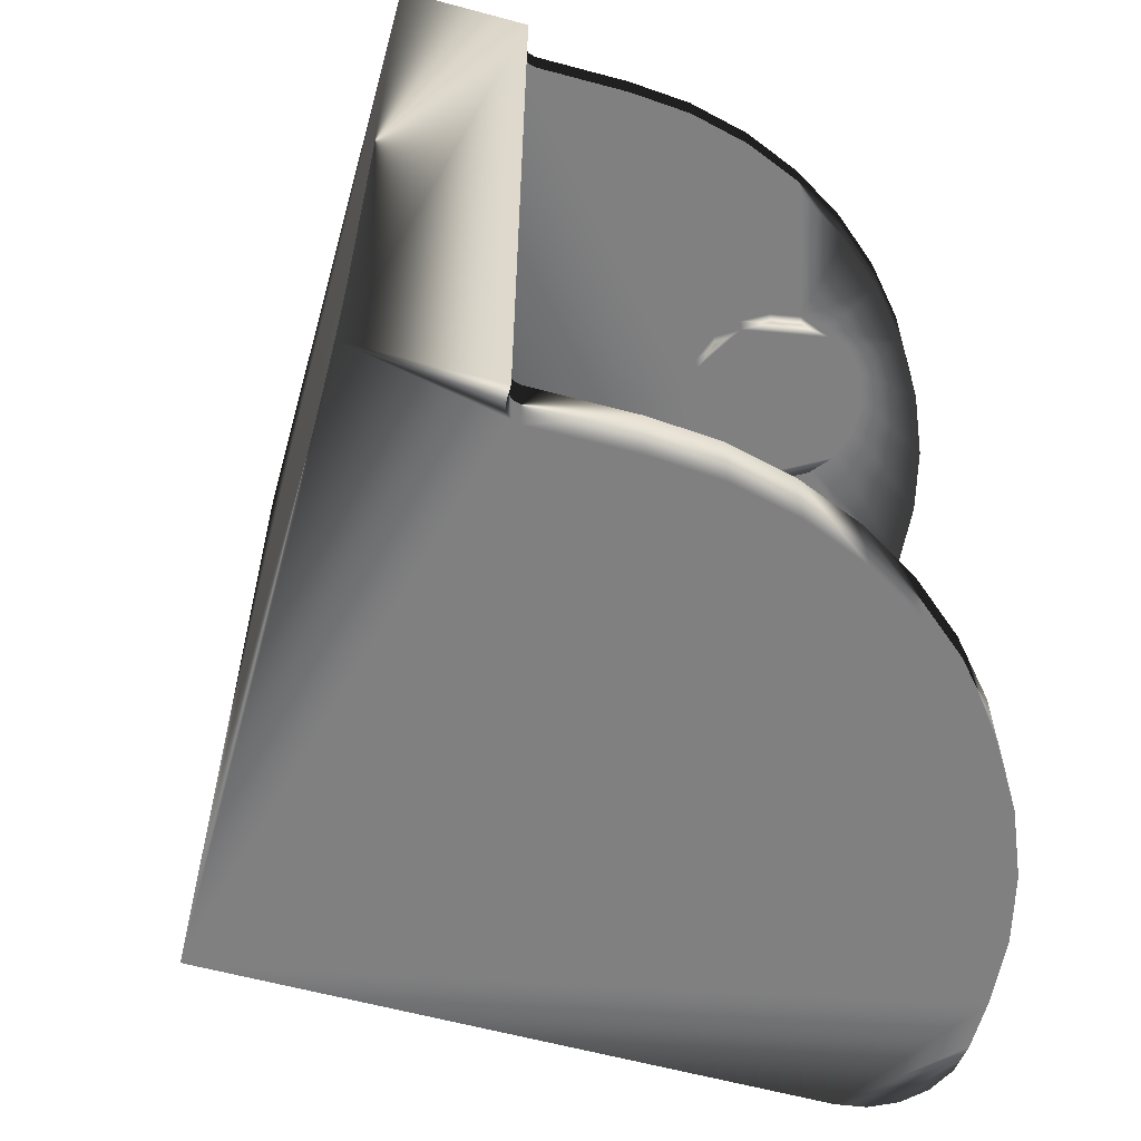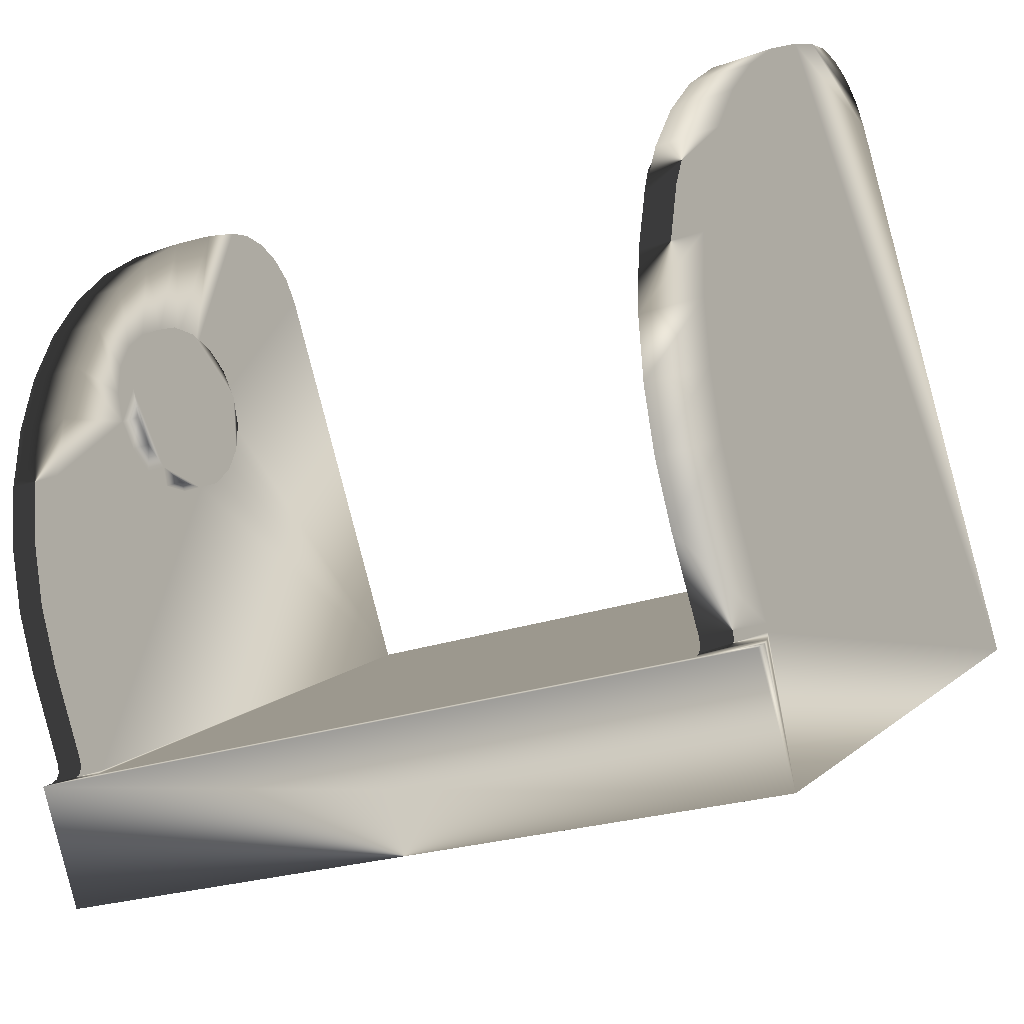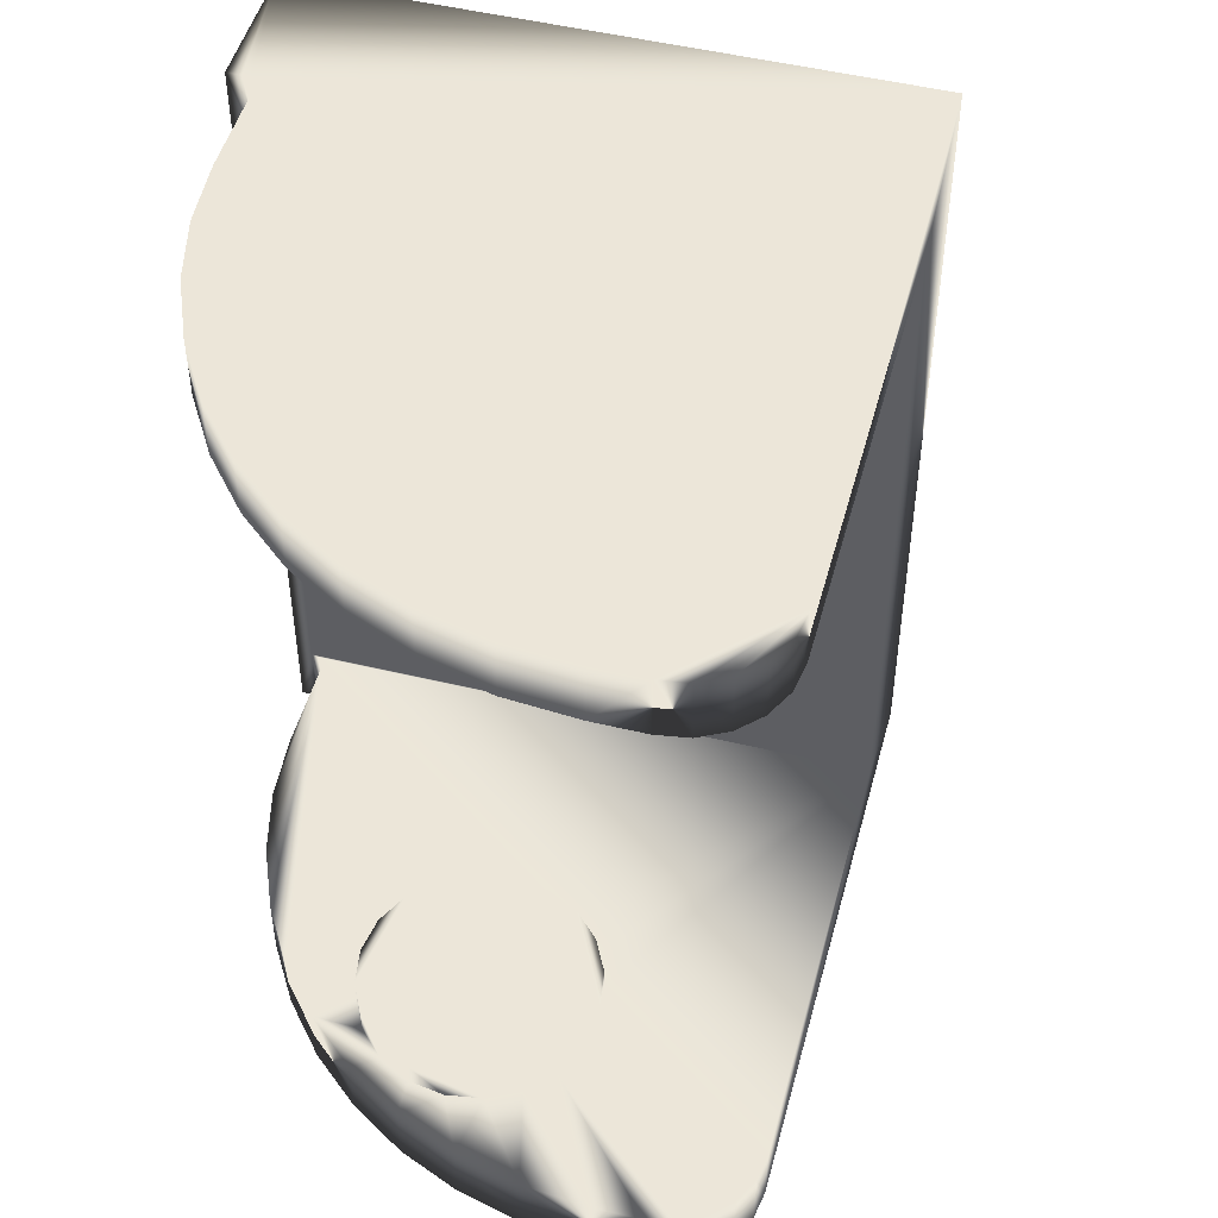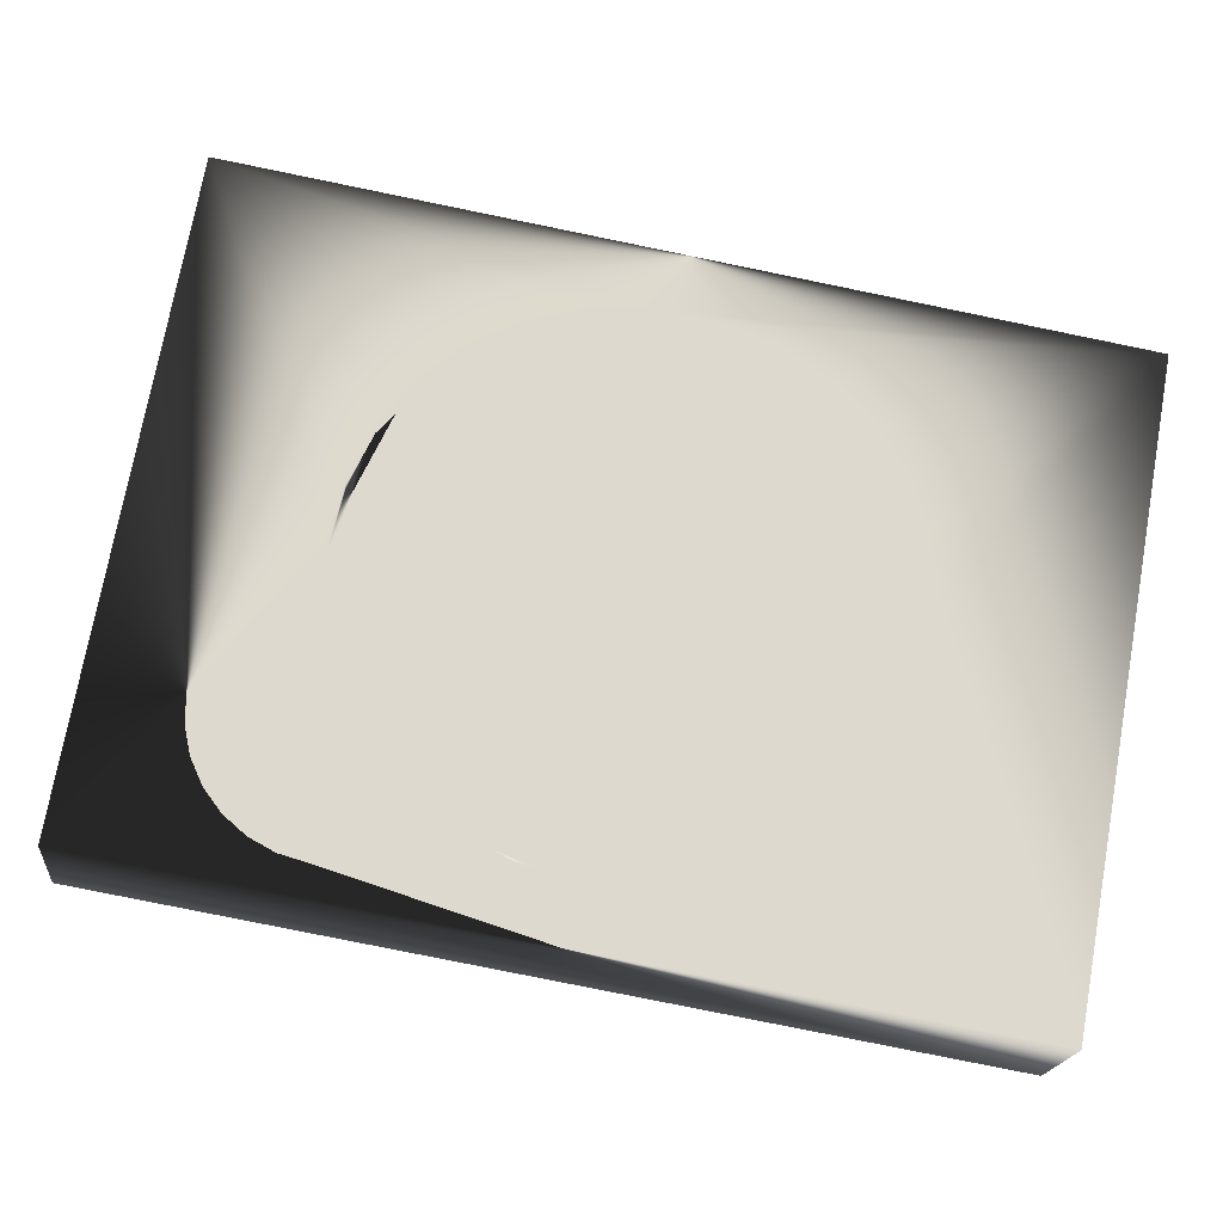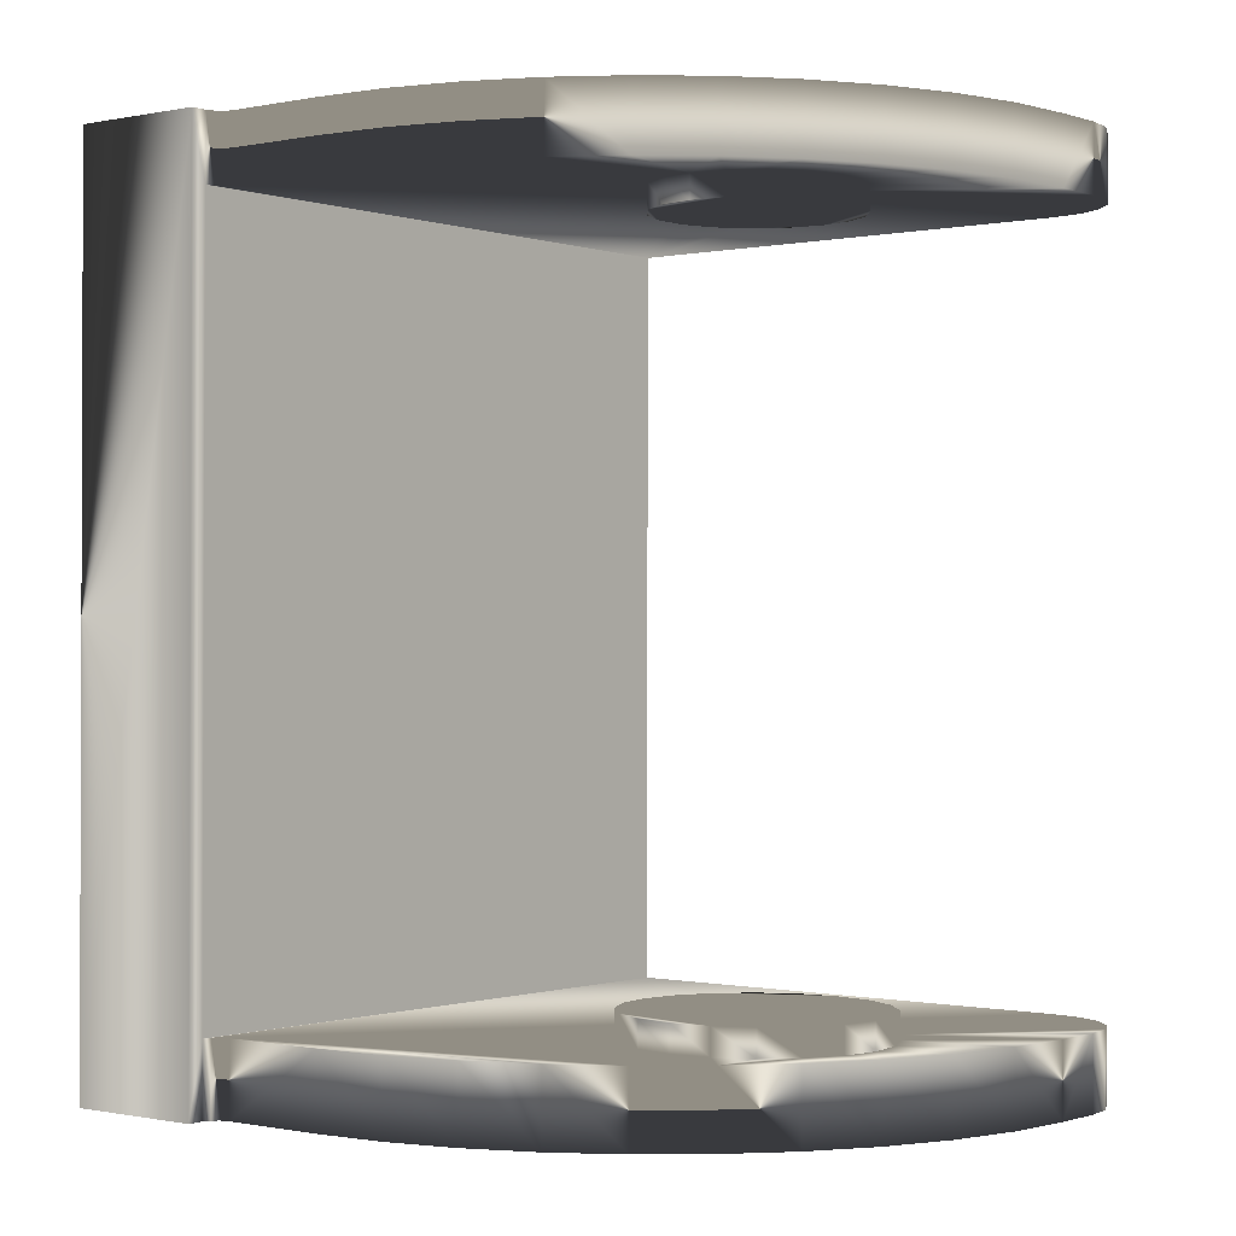
<metadata>
{"format":"obj","ext":"obj","renderer":"f3d","projection":"perspective","resolution":1024,"background":"white","views":[{"elev":-60.1,"azim":45.8,"up":"+Z"},{"elev":-22.7,"azim":122.1,"up":"+Y"},{"elev":49.3,"azim":166.1,"up":"+Z"},{"elev":-79.5,"azim":-101.5,"up":"+Y"},{"elev":-0.6,"azim":99.8,"up":"+Z"}]}
</metadata>
<code>
o link_13_0
v 0.003539 -0.01139 0.001734
v 0.003943 -0.01104 1.3e-05
v 0.003701 -0.01148 1.4e-05
v 0.003777 -0.01096 -0.001707
v 0.003536 -0.0114 -0.001706
v 0.003292 -0.0107 -0.003346
v 0.003051 -0.01113 -0.003345
v 0.00251 -0.01027 -0.004829
v 0.002268 -0.01071 -0.004828
v 0.001467 -0.009698 -0.006086
v 0.001225 -0.01014 -0.006084
v 0.000212 -0.00901 -0.007057
v -3e-05 -0.009448 -0.007056
v -0.001197 -0.008236 -0.007698
v -0.001438 -0.008674 -0.007697
v -0.002692 -0.007413 -0.007978
v -0.002933 -0.007851 -0.007977
v -0.004205 -0.006579 -0.007885
v -0.004446 -0.007017 -0.007884
v -0.005665 -0.005774 -0.007423
v -0.005906 -0.006212 -0.007422
v -0.007003 -0.005034 -0.006614
v -0.007244 -0.005472 -0.006612
v -0.008157 -0.004396 -0.005494
v -0.008398 -0.004834 -0.005493
v -0.009072 -0.003887 -0.004117
v -0.009314 -0.004325 -0.004116
v -0.009707 -0.003533 -0.002548
v -0.009949 -0.003971 -0.002546
v -0.01003 -0.00335 -0.000858
v -0.01027 -0.003787 -0.000857
v -0.01003 -0.003345 0.000871
v -0.01027 -0.003783 0.000873
v -0.009703 -0.003521 0.002561
v -0.009944 -0.003959 0.002562
v -0.009065 -0.003867 0.004131
v -0.009307 -0.004305 0.004133
v -0.008147 -0.004369 0.005509
v -0.008388 -0.004807 0.00551
v -0.006991 -0.005003 0.006629
v -0.007233 -0.005441 0.006631
v -0.005652 -0.005738 0.00744
v -0.005893 -0.006176 0.007442
v -0.004191 -0.006541 0.007904
v -0.004433 -0.006979 0.007905
v -0.002678 -0.007374 0.007998
v -0.00292 -0.007812 0.007999
v -0.001183 -0.008199 0.007719
v -0.001425 -0.008637 0.00772
v 0.000224 -0.008976 0.007079
v -1.7e-05 -0.009413 0.007081
v 0.001477 -0.009669 0.006109
v 0.001236 -0.01011 0.00611
v 0.002518 -0.01025 0.004854
v 0.002277 -0.01068 0.004855
v 0.003298 -0.01068 0.003372
v 0.003057 -0.01112 0.003373
v 0.00378 -0.01095 0.001733
v 0.003943 -0.01104 1.3e-05
v 0.006925 -0.008316 0.01145
v 0.006926 -0.008311 0.01345
v 0.007364 -0.008552 0.01345
v 0.007341 -0.008617 -0.01345
v 0.006903 -0.008375 -0.01345
v 0.006905 -0.00837 -0.01125
v -0.009825 0.000845 -0.01125
v -0.009805 0.0009 0.01145
v 0.001335 0.005575 0.01073
v 0.001314 0.006616 0.01072
v 0.001651 0.007602 0.01072
v 0.00616 0.008492 0.01071
v 0.003309 0.003316 0.01073
v 0.005247 0.008994 0.01071
v 0.002397 0.003819 0.01073
v 0.001711 0.004603 0.01073
v 0.002304 0.008414 0.01072
v 0.003196 0.008953 0.01072
v 0.006846 0.007707 0.01072
v 0.005361 0.003357 0.01073
v 0.004339 0.003156 0.01073
v 0.004218 0.009154 0.01071
v 0.006906 0.004708 0.01072
v 0.006252 0.003896 0.01073
v 0.007243 0.005694 0.01072
v 0.007222 0.006735 0.01072
v 0.00529 -0.01232 0.01346
v 0.00674 -0.008131 0.01345
v -0.01188 -0.002862 0.01346
v 0.006668 -0.007883 0.01345
v 0.00673 -0.007632 0.01345
v 0.008274 -0.004829 0.01344
v -0.002711 0.01378 0.01341
v 0.001364 0.01496 0.0134
v 0.002765 0.01419 0.0134
v 0.009179 -0.002827 0.01344
v 0.009761 -0.000709 0.01343
v 0.01 0.001475 0.01343
v 0.008683 0.007876 0.01341
v 0.007596 0.009786 0.01341
v 0.000481 0.01528 0.0134
v -0.000457 0.01531 0.0134
v -0.002135 0.01452 0.01341
v -0.001359 0.01505 0.01341
v 0.006224 0.0115 0.01341
v 0.004601 0.01298 0.01341
v 0.009902 0.003669 0.01342
v 0.009458 0.005821 0.01342
v 0.006738 -0.008136 0.01145
v 0.006666 -0.007888 0.01145
v 0.006728 -0.007636 0.01145
v 0.000479 0.01527 0.0114
v 0.003196 0.008955 0.01141
v -0.000459 0.0153 0.0114
v 0.002305 0.008416 0.01142
v -0.00136 0.01504 0.01141
v 0.006907 0.004709 0.01142
v 0.007243 0.005695 0.01142
v 0.009456 0.005816 0.01142
v 0.001315 0.006618 0.01142
v 0.001336 0.005576 0.01142
v 0.008682 0.007872 0.01141
v 0.001651 0.007604 0.01142
v -0.002713 0.01378 0.01141
v -0.002137 0.01452 0.01141
v 0.001362 0.01496 0.0114
v 0.002764 0.01418 0.0114
v 0.004219 0.009156 0.01141
v 0.004599 0.01298 0.01141
v 0.005248 0.008996 0.01141
v 0.006223 0.0115 0.01141
v 0.006161 0.008493 0.01141
v 0.007595 0.009781 0.01141
v 0.006846 0.007709 0.01141
v 0.007222 0.006737 0.01142
v 0.001712 0.004605 0.01143
v 0.002397 0.00382 0.01143
v 0.004339 0.003157 0.01143
v 0.005361 0.003359 0.01143
v 0.008272 -0.004833 0.01144
v 0.00331 0.003318 0.01143
v 0.0099 0.003664 0.01142
v 0.01 0.00147 0.01143
v 0.006253 0.003898 0.01142
v 0.009759 -0.000713 0.01143
v 0.009178 -0.002832 0.01144
v 0.007992 0.005389 -0.01048
v 0.00803 0.006577 -0.01048
v 0.00082 0.004489 -0.01047
v 0.0077 0.007719 -0.01049
v 0.007032 0.008703 -0.01049
v 0.006093 0.009433 -0.01049
v 0.004975 0.009836 -0.01049
v 0.003787 0.009874 -0.01049
v 0.000931 0.007937 -0.01048
v 0.000489 0.005631 -0.01047
v 0.000528 0.006819 -0.01048
v 0.001488 0.003505 -0.01047
v 0.002426 0.002776 -0.01047
v 0.003545 0.002372 -0.01047
v 0.004733 0.002334 -0.01047
v 0.005875 0.002664 -0.01047
v 0.007588 0.004271 -0.01048
v 0.006859 0.003332 -0.01047
v 0.002645 0.009544 -0.01049
v 0.001661 0.008876 -0.01048
v 0.005266 -0.01238 -0.01344
v 0.006716 -0.008196 -0.01345
v 0.006644 -0.007948 -0.01345
v -0.0119 -0.002927 -0.01344
v 0.006706 -0.007696 -0.01345
v 0.007573 0.009721 -0.01349
v 0.00866 0.007812 -0.01349
v 0.00998 0.00141 -0.01347
v 0.009737 -0.000773 -0.01347
v 0.006201 0.01144 -0.01349
v 0.009156 -0.002892 -0.01346
v 0.00825 -0.004893 -0.01346
v -0.00048 0.01524 -0.0135
v 0.000458 0.01521 -0.0135
v -0.001382 0.01498 -0.0135
v 0.001341 0.0149 -0.0135
v -0.002159 0.01446 -0.01349
v 0.009435 0.005756 -0.01348
v 0.009879 0.003604 -0.01348
v -0.002735 0.01372 -0.01349
v 0.002742 0.01412 -0.0135
v 0.004577 0.01292 -0.0135
v 0.006718 -0.008191 -0.01125
v 0.006646 -0.007942 -0.01125
v 0.006708 -0.007691 -0.01125
v 0.006858 0.00333 -0.01127
v 0.005874 0.002662 -0.01127
v 0.001487 0.003503 -0.01127
v 0.000819 0.004487 -0.01127
v -0.002157 0.01446 -0.01129
v -0.002733 0.01372 -0.01129
v 0.00166 0.008874 -0.01128
v 0.004732 0.002332 -0.01127
v 0.003544 0.00237 -0.01127
v 0.002426 0.002774 -0.01127
v 0.008252 -0.004888 -0.01126
v 0.009158 -0.002887 -0.01126
v 0.000489 0.005629 -0.01127
v 0.000527 0.006817 -0.01128
v 0.000931 0.007936 -0.01128
v 0.001343 0.0149 -0.0113
v 0.00046 0.01522 -0.0113
v 0.002644 0.009542 -0.01129
v -0.000478 0.01525 -0.0113
v -0.00138 0.01499 -0.01129
v 0.009739 -0.000768 -0.01127
v 0.009982 0.001415 -0.01127
v 0.00988 0.00361 -0.01128
v 0.002744 0.01413 -0.0113
v 0.003786 0.009873 -0.01129
v 0.004579 0.01292 -0.01129
v 0.004974 0.009834 -0.01129
v 0.006203 0.01144 -0.01129
v 0.006093 0.009431 -0.01129
v 0.007575 0.009726 -0.01129
v 0.007031 0.008701 -0.01129
v 0.008662 0.007817 -0.01129
v 0.007699 0.007717 -0.01129
v 0.009437 0.005761 -0.01128
v 0.00803 0.006575 -0.01128
v 0.007991 0.005387 -0.01128
v 0.007588 0.004269 -0.01128
v 0.002426 0.002776 -0.01047
v 0.002426 0.002774 -0.01127
v 0.006093 0.009431 -0.01129
v 0.003701 -0.01148 1.4e-05
f 1 2 3
f 3 2 4
f 3 4 5
f 5 4 6
f 5 6 7
f 7 6 8
f 7 8 9
f 9 8 10
f 9 10 11
f 11 10 12
f 11 12 13
f 13 12 14
f 13 14 15
f 15 14 16
f 15 16 17
f 17 16 18
f 17 18 19
f 19 18 20
f 19 20 21
f 21 20 22
f 21 22 23
f 23 22 24
f 23 24 25
f 25 24 26
f 25 26 27
f 27 26 28
f 27 28 29
f 29 28 30
f 29 30 31
f 31 30 32
f 31 32 33
f 33 32 34
f 33 34 35
f 35 34 36
f 35 36 37
f 37 36 38
f 37 38 39
f 39 38 40
f 39 40 41
f 41 40 42
f 41 42 43
f 43 42 44
f 43 44 45
f 45 44 46
f 45 46 47
f 47 46 48
f 47 48 49
f 49 48 50
f 49 50 51
f 51 50 52
f 51 52 53
f 53 52 54
f 53 54 55
f 55 54 56
f 55 56 57
f 57 56 58
f 57 58 1
f 1 58 2
f 44 42 16
f 44 16 46
f 46 16 14
f 46 14 12
f 54 52 12
f 42 40 16
f 16 40 38
f 16 38 36
f 36 34 16
f 16 34 32
f 16 32 30
f 10 8 58
f 58 8 6
f 58 6 59
f 59 6 4
f 10 58 12
f 12 58 56
f 12 56 54
f 52 50 12
f 12 50 48
f 12 48 46
f 30 28 16
f 16 28 26
f 16 26 24
f 24 22 16
f 16 22 20
f 16 20 18
f 60 61 62
f 63 64 65
f 66 67 65
f 65 67 60
f 65 60 63
f 63 60 62
f 68 69 70
f 71 72 73
f 73 72 74
f 73 74 75
f 70 76 77
f 71 78 72
f 72 78 79
f 72 79 80
f 75 68 73
f 73 68 70
f 73 70 81
f 81 70 77
f 82 83 84
f 84 83 79
f 84 79 85
f 85 79 78
f 62 61 86
f 86 61 87
f 86 87 88
f 87 89 88
f 88 89 90
f 88 90 91
f 92 88 93
f 93 88 94
f 91 95 88
f 88 95 96
f 88 96 97
f 88 98 99
f 93 100 92
f 92 100 101
f 92 101 102
f 102 101 103
f 99 104 88
f 88 104 105
f 88 105 94
f 97 106 88
f 88 106 107
f 88 107 98
f 61 60 108
f 61 108 87
f 87 108 109
f 87 109 89
f 89 109 110
f 89 110 90
f 60 67 108
f 108 67 109
f 111 112 113
f 113 112 114
f 113 114 115
f 116 117 118
f 67 119 120
f 118 117 121
f 119 67 122
f 122 67 123
f 122 123 114
f 114 123 124
f 114 124 115
f 111 125 112
f 112 125 126
f 112 126 127
f 127 126 128
f 127 128 129
f 129 128 130
f 129 130 131
f 131 130 132
f 131 132 133
f 133 132 121
f 133 121 134
f 134 121 117
f 120 135 67
f 67 135 136
f 67 136 109
f 137 138 139
f 136 140 109
f 109 140 137
f 109 137 110
f 110 137 139
f 118 141 116
f 116 141 142
f 116 142 143
f 143 142 144
f 143 144 138
f 138 144 145
f 138 145 139
f 91 139 145
f 91 145 95
f 95 145 144
f 95 144 96
f 96 144 142
f 96 142 97
f 97 142 141
f 97 141 106
f 106 141 118
f 106 118 107
f 107 118 121
f 107 121 98
f 98 121 132
f 98 132 99
f 99 132 130
f 99 130 104
f 104 130 128
f 104 128 105
f 105 128 126
f 105 126 94
f 139 91 110
f 110 91 90
f 93 125 111
f 93 111 100
f 100 111 113
f 100 113 101
f 101 113 115
f 101 115 103
f 103 115 124
f 103 124 102
f 102 124 123
f 102 123 92
f 94 126 93
f 93 126 125
f 143 82 116
f 116 82 84
f 116 84 117
f 117 84 85
f 117 85 134
f 134 85 78
f 134 78 133
f 133 78 71
f 133 71 131
f 131 71 73
f 131 73 129
f 129 73 81
f 129 81 127
f 127 81 77
f 127 77 112
f 112 77 76
f 112 76 114
f 114 76 70
f 114 70 122
f 122 70 69
f 122 69 119
f 119 69 68
f 119 68 120
f 120 68 75
f 120 75 135
f 135 75 74
f 135 74 136
f 136 74 72
f 136 72 140
f 140 72 80
f 140 80 137
f 137 80 79
f 137 79 138
f 138 79 83
f 138 83 143
f 143 83 82
f 146 147 148
f 148 147 149
f 148 149 150
f 150 151 148
f 148 151 152
f 148 152 153
f 148 154 155
f 155 154 156
f 148 157 146
f 146 157 158
f 146 158 159
f 159 160 146
f 146 160 161
f 146 161 162
f 162 161 163
f 153 164 148
f 148 164 165
f 148 165 154
f 63 166 64
f 64 166 167
f 167 166 168
f 168 166 169
f 168 169 170
f 171 172 169
f 169 173 174
f 171 169 175
f 174 176 169
f 169 176 177
f 169 177 170
f 178 179 180
f 180 179 181
f 180 181 182
f 172 183 169
f 169 183 184
f 169 184 173
f 182 181 185
f 185 181 186
f 185 186 169
f 169 186 187
f 169 187 175
f 65 64 167
f 65 167 188
f 188 167 168
f 188 168 189
f 189 168 170
f 189 170 190
f 189 191 192
f 193 194 188
f 188 194 66
f 188 66 65
f 195 196 197
f 192 198 189
f 189 198 199
f 189 199 188
f 188 199 200
f 188 200 193
f 190 201 202
f 194 203 66
f 66 203 204
f 66 204 196
f 196 204 205
f 196 205 197
f 206 207 208
f 208 207 209
f 208 209 197
f 197 209 210
f 197 210 195
f 202 211 190
f 190 211 212
f 190 212 213
f 206 208 214
f 214 208 215
f 214 215 216
f 216 215 217
f 216 217 218
f 218 217 219
f 218 219 220
f 220 219 221
f 220 221 222
f 222 221 223
f 222 223 224
f 224 223 225
f 224 225 226
f 213 224 190
f 190 224 226
f 190 226 189
f 189 226 227
f 189 227 191
f 206 181 179
f 206 179 207
f 207 179 178
f 207 178 209
f 209 178 180
f 209 180 210
f 210 180 182
f 210 182 195
f 195 182 185
f 195 185 196
f 177 201 170
f 170 201 190
f 201 177 176
f 201 176 202
f 202 176 174
f 202 174 211
f 211 174 173
f 211 173 212
f 212 173 184
f 212 184 213
f 213 184 183
f 213 183 224
f 224 183 172
f 224 172 222
f 222 172 171
f 222 171 220
f 220 171 175
f 220 175 218
f 218 175 187
f 218 187 216
f 216 187 186
f 216 186 214
f 181 206 186
f 186 206 214
f 199 228 229
f 229 228 157
f 229 157 193
f 193 157 148
f 193 148 194
f 194 148 155
f 194 155 203
f 203 155 156
f 203 156 204
f 204 156 154
f 204 154 205
f 205 154 165
f 205 165 197
f 197 165 164
f 197 164 208
f 208 164 153
f 208 153 215
f 215 153 152
f 215 152 217
f 217 152 151
f 217 151 230
f 230 151 150
f 230 150 221
f 221 150 149
f 221 149 223
f 223 149 147
f 223 147 225
f 225 147 146
f 225 146 226
f 226 146 162
f 226 162 227
f 227 162 163
f 227 163 191
f 191 163 161
f 191 161 192
f 192 161 160
f 192 160 198
f 198 160 159
f 198 159 199
f 199 159 228
f 169 31 88
f 88 31 33
f 88 33 35
f 35 37 88
f 88 37 39
f 88 39 41
f 21 23 169
f 169 23 25
f 86 49 51
f 7 9 166
f 166 9 11
f 166 11 13
f 13 15 166
f 166 15 17
f 166 17 169
f 169 17 19
f 169 19 21
f 25 27 169
f 169 27 29
f 169 29 31
f 41 43 88
f 88 43 45
f 88 45 86
f 86 45 47
f 86 47 49
f 51 53 86
f 86 53 55
f 86 55 57
f 57 1 86
f 86 1 231
f 86 231 166
f 166 231 5
f 166 5 7
f 86 166 62
f 62 166 63
f 196 185 66
f 66 185 169
f 66 169 67
f 67 169 88
f 67 88 123
f 123 88 92

</code>
